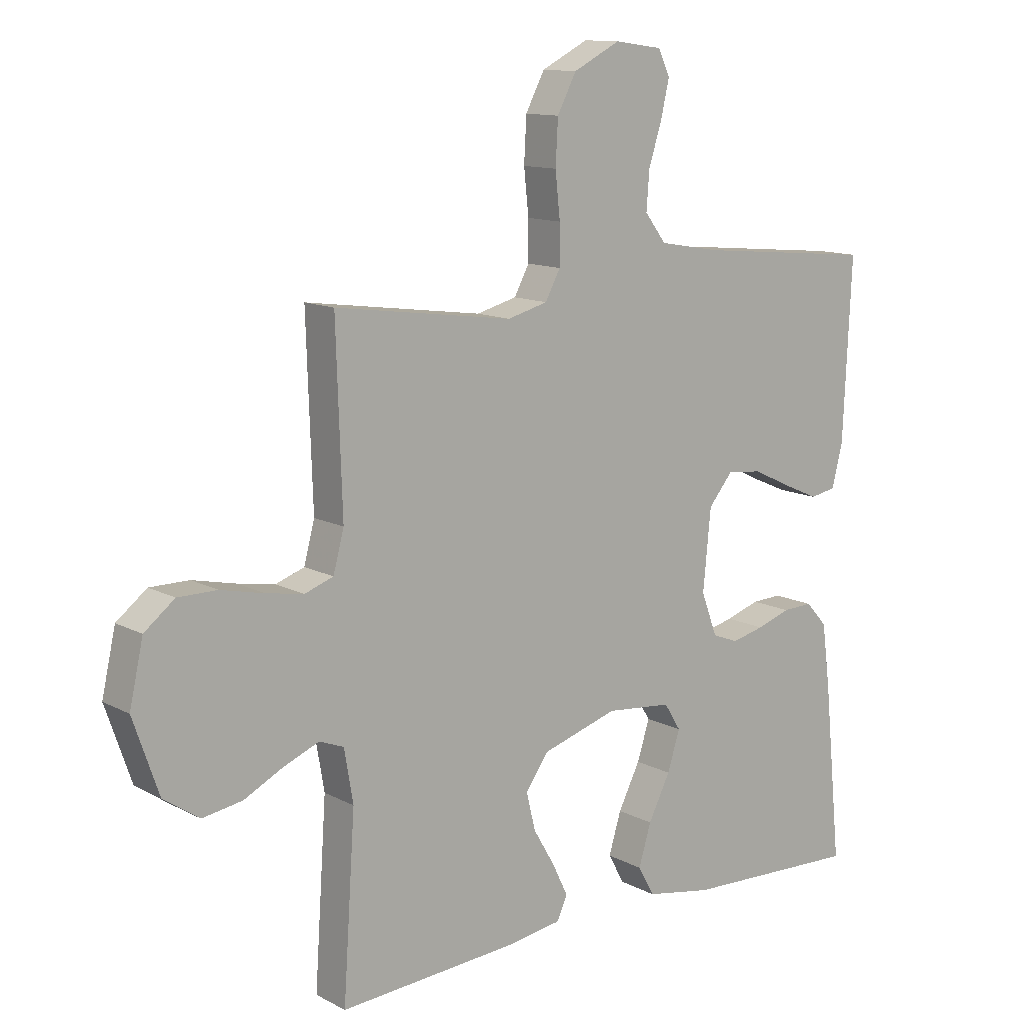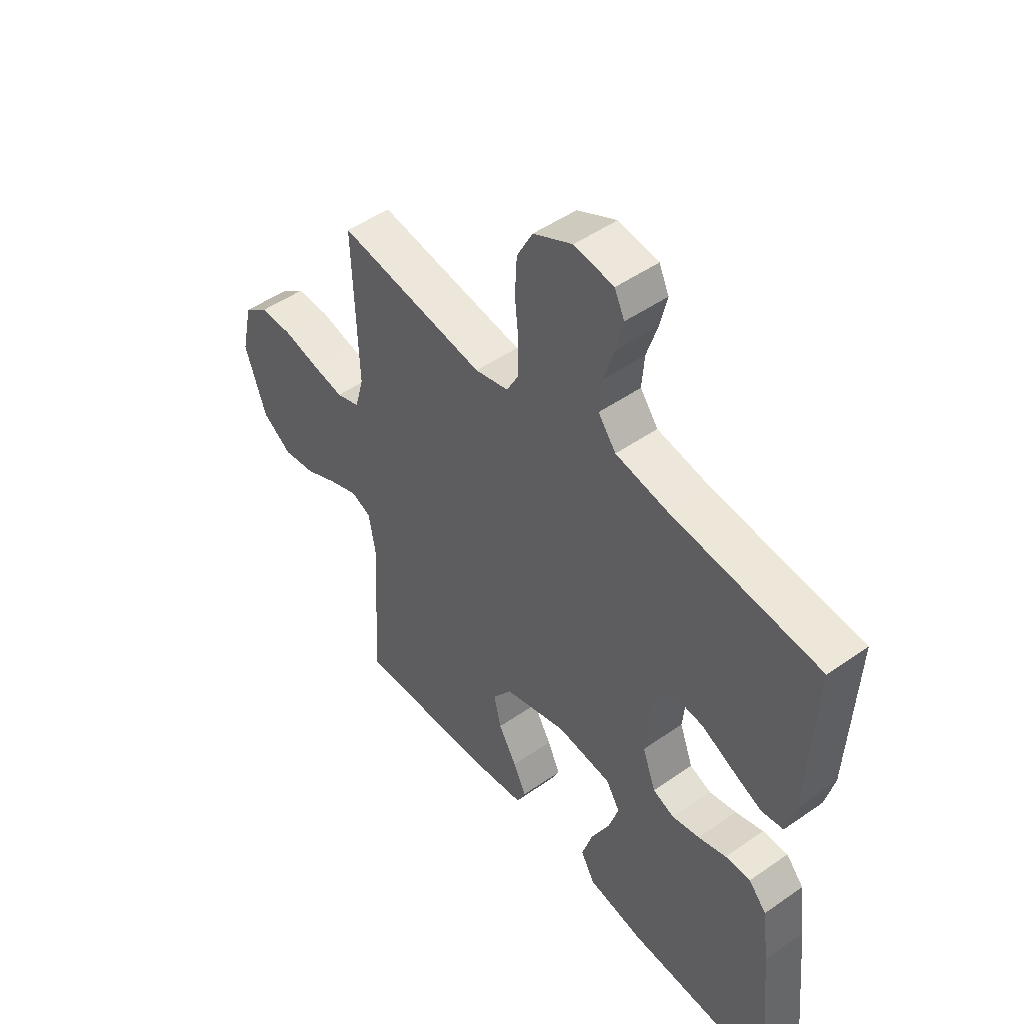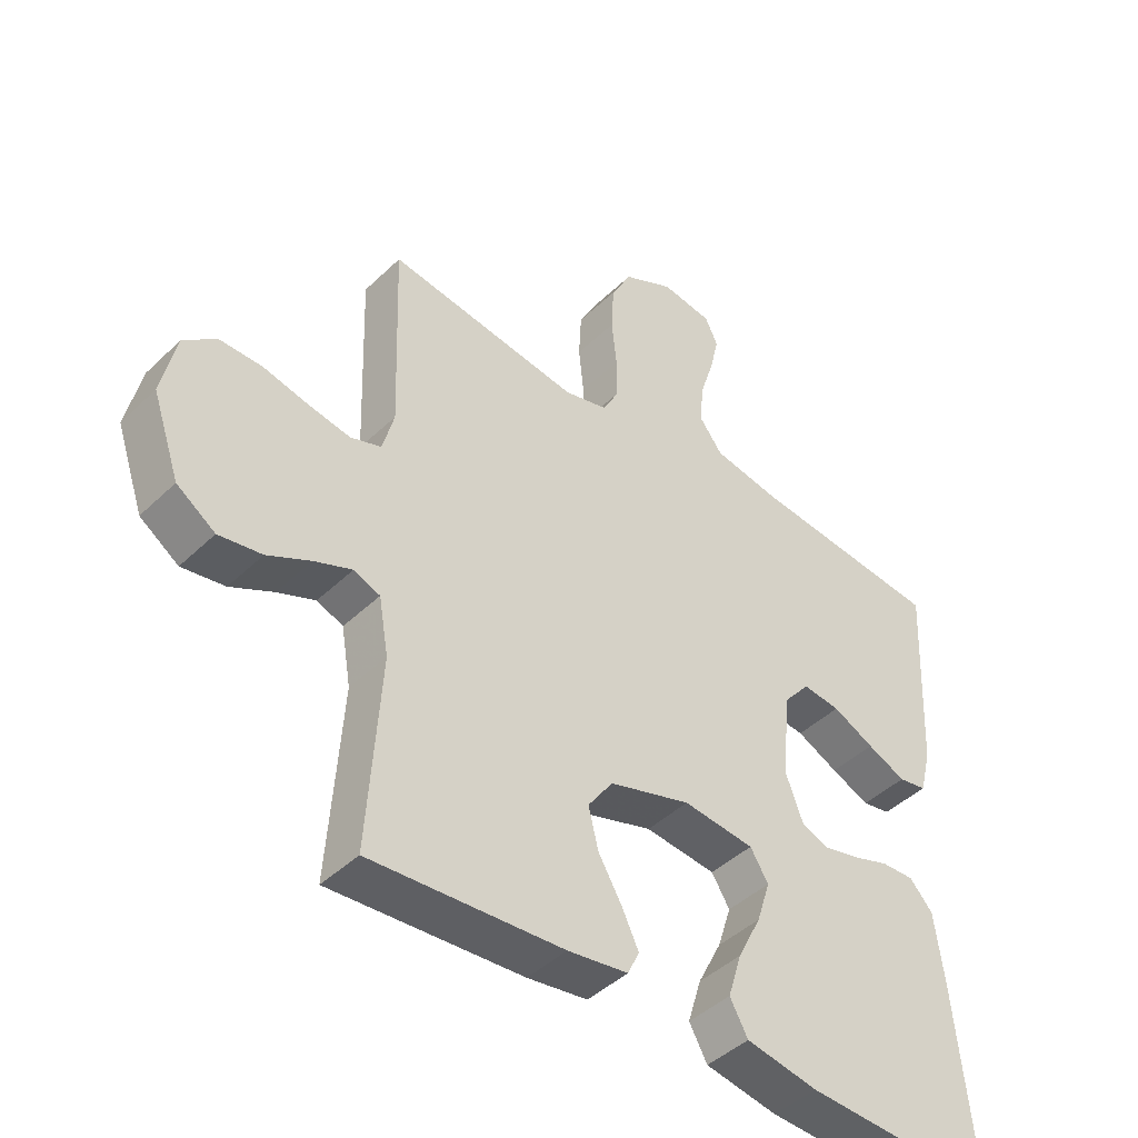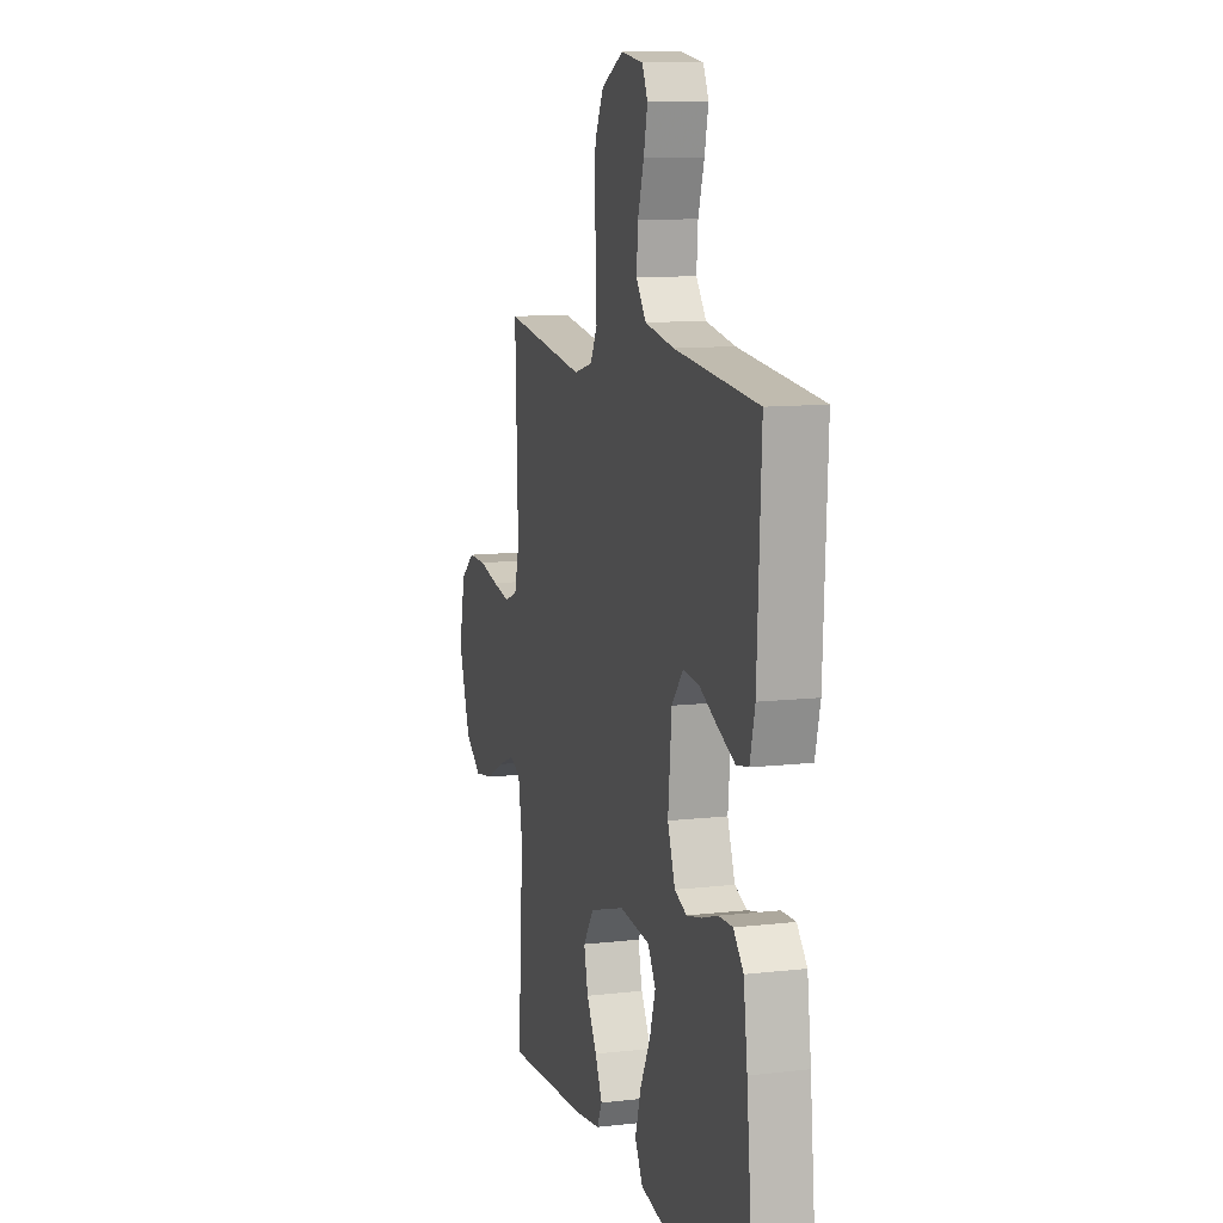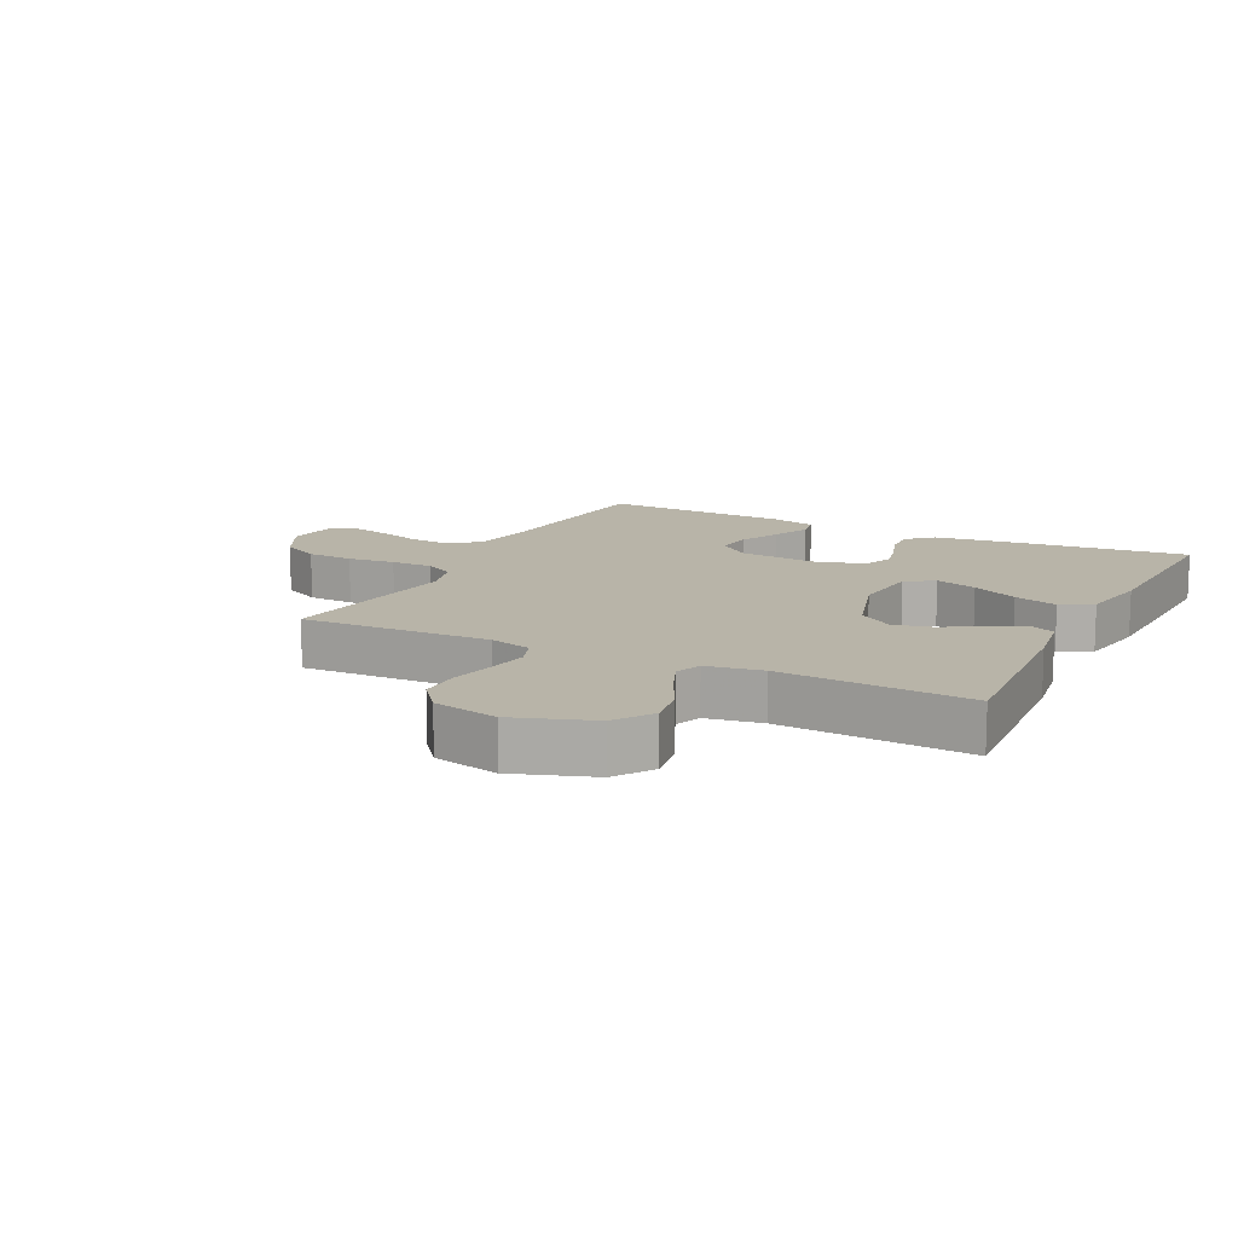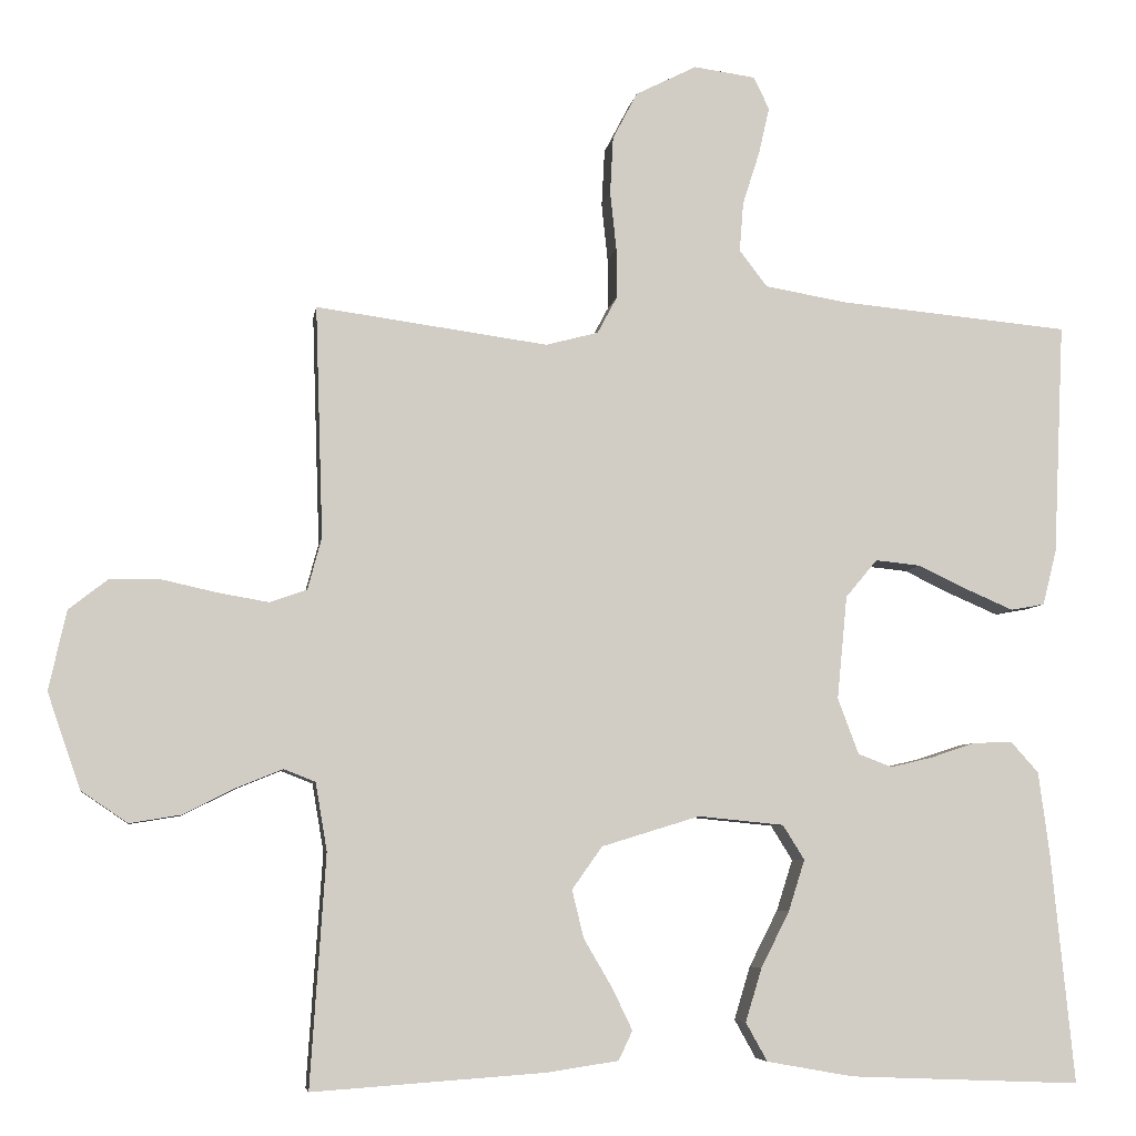
<metadata>
{"format":"obj","ext":"obj","renderer":"f3d","projection":"perspective","resolution":1024,"background":"white","views":[{"elev":12.2,"azim":140.8,"up":"+Z"},{"elev":49.0,"azim":-127.8,"up":"+Z"},{"elev":-44.1,"azim":138.1,"up":"+Z"},{"elev":10.9,"azim":-105.9,"up":"+Z"},{"elev":13.0,"azim":116.5,"up":"+Y"},{"elev":-6.2,"azim":171.4,"up":"+Z"}]}
</metadata>
<code>
v 0.5 0.07 -0.5
v 0.2 0.07 -0.479
v 0.106 0.07 -0.465
v 0.088 0.07 -0.427
v 0.114 0.07 -0.373
v 0.151 0.07 -0.31
v 0.166 0.07 -0.248
v 0.127 0.07 -0.193
v 0 0.07 -0.154
v -0.111 0.07 -0.165
v -0.139 0.07 -0.21
v -0.118 0.07 -0.276
v -0.081 0.07 -0.349
v -0.06 0.07 -0.418
v -0.088 0.07 -0.468
v -0.2 0.07 -0.488
v -0.5 0.07 -0.5
v -0.47 0.07 -0.2
v -0.456 0.07 -0.095
v -0.42 0.07 -0.055
v -0.369 0.07 -0.057
v -0.312 0.07 -0.076
v -0.257 0.07 -0.089
v -0.213 0.07 -0.072
v -0.186 0.07 0
v -0.199 0.07 0.134
v -0.24 0.07 0.183
v -0.299 0.07 0.177
v -0.364 0.07 0.146
v -0.424 0.07 0.12
v -0.468 0.07 0.128
v -0.486 0.07 0.2
v -0.5 0.07 0.5
v -0.2 0.07 0.528
v -0.095 0.07 0.546
v -0.059 0.07 0.593
v -0.064 0.07 0.657
v -0.086 0.07 0.726
v -0.1 0.07 0.787
v -0.08 0.07 0.829
v 0 0.07 0.84
v 0.079 0.07 0.8
v 0.111 0.07 0.739
v 0.115 0.07 0.665
v 0.107 0.07 0.59
v 0.107 0.07 0.524
v 0.132 0.07 0.477
v 0.2 0.07 0.459
v 0.5 0.07 0.5
v 0.49 0.07 0.2
v 0.508 0.07 0.133
v 0.556 0.07 0.116
v 0.62 0.07 0.127
v 0.692 0.07 0.143
v 0.758 0.07 0.143
v 0.809 0.07 0.103
v 0.832 0.07 0
v 0.789 0.07 -0.124
v 0.729 0.07 -0.165
v 0.662 0.07 -0.154
v 0.595 0.07 -0.12
v 0.536 0.07 -0.096
v 0.495 0.07 -0.112
v 0.48 0.07 -0.2
v 0.5 0 -0.5
v 0.2 0 -0.479
v 0.106 0 -0.465
v 0.088 0 -0.427
v 0.114 0 -0.373
v 0.151 0 -0.31
v 0.166 0 -0.248
v 0.127 0 -0.193
v 0 0 -0.154
v -0.111 0 -0.165
v -0.139 0 -0.21
v -0.118 0 -0.276
v -0.081 0 -0.349
v -0.06 0 -0.418
v -0.088 0 -0.468
v -0.2 0 -0.488
v -0.5 0 -0.5
v -0.47 0 -0.2
v -0.456 0 -0.095
v -0.42 0 -0.055
v -0.369 0 -0.057
v -0.312 0 -0.076
v -0.257 0 -0.089
v -0.213 0 -0.072
v -0.186 0 0
v -0.199 0 0.134
v -0.24 0 0.183
v -0.299 0 0.177
v -0.364 0 0.146
v -0.424 0 0.12
v -0.468 0 0.128
v -0.486 0 0.2
v -0.5 0 0.5
v -0.2 0 0.528
v -0.095 0 0.546
v -0.059 0 0.593
v -0.064 0 0.657
v -0.086 0 0.726
v -0.1 0 0.787
v -0.08 0 0.829
v 0 0 0.84
v 0.079 0 0.8
v 0.111 0 0.739
v 0.115 0 0.665
v 0.107 0 0.59
v 0.107 0 0.524
v 0.132 0 0.477
v 0.2 0 0.459
v 0.5 0 0.5
v 0.49 0 0.2
v 0.508 0 0.133
v 0.556 0 0.116
v 0.62 0 0.127
v 0.692 0 0.143
v 0.758 0 0.143
v 0.809 0 0.103
v 0.832 0 0
v 0.789 0 -0.124
v 0.729 0 -0.165
v 0.662 0 -0.154
v 0.595 0 -0.12
v 0.536 0 -0.096
v 0.495 0 -0.112
v 0.48 0 -0.2
f 59 60 61
f 58 59 61
f 57 58 61
f 56 57 61
f 55 56 61
f 54 55 61
f 53 54 61
f 52 53 61 62
f 51 52 62 63
f 48 49 50
f 51 63 64
f 50 51 64
f 48 50 64
f 47 48 64
f 43 44 45
f 42 43 45
f 41 42 45
f 40 41 45
f 39 40 45
f 38 39 45
f 37 38 45
f 36 37 45 46
f 47 64 1
f 46 47 1
f 36 46 1
f 35 36 1
f 32 33 34
f 31 32 34
f 30 31 34
f 29 30 34
f 28 29 34
f 20 21 22
f 19 20 22
f 18 19 22
f 17 18 22
f 16 17 22
f 15 16 22
f 14 15 22
f 13 14 22
f 12 13 22
f 11 12 22 23
f 10 11 23 24
f 4 5 6
f 3 4 6
f 2 3 6
f 1 2 6
f 1 6 7
f 35 1 7 8
f 27 28 34 35
f 26 27 35 8
f 9 10 24 25
f 8 9 25 26
f 125 124 123
f 125 123 122
f 125 122 121
f 125 121 120
f 125 120 119
f 125 119 118
f 125 118 117
f 126 125 117 116
f 127 126 116 115
f 114 113 112
f 128 127 115
f 128 115 114
f 128 114 112
f 128 112 111
f 109 108 107
f 109 107 106
f 109 106 105
f 109 105 104
f 109 104 103
f 109 103 102
f 109 102 101
f 110 109 101 100
f 65 128 111
f 65 111 110
f 65 110 100
f 65 100 99
f 98 97 96
f 98 96 95
f 98 95 94
f 98 94 93
f 98 93 92
f 86 85 84
f 86 84 83
f 86 83 82
f 86 82 81
f 86 81 80
f 86 80 79
f 86 79 78
f 86 78 77
f 86 77 76
f 87 86 76 75
f 88 87 75 74
f 70 69 68
f 70 68 67
f 70 67 66
f 70 66 65
f 71 70 65
f 72 71 65 99
f 99 98 92 91
f 72 99 91 90
f 89 88 74 73
f 90 89 73 72
f 1 65 66 2
f 2 66 67 3
f 3 67 68 4
f 4 68 69 5
f 5 69 70 6
f 6 70 71 7
f 7 71 72 8
f 8 72 73 9
f 9 73 74 10
f 10 74 75 11
f 11 75 76 12
f 12 76 77 13
f 13 77 78 14
f 14 78 79 15
f 15 79 80 16
f 16 80 81 17
f 17 81 82 18
f 18 82 83 19
f 19 83 84 20
f 20 84 85 21
f 21 85 86 22
f 22 86 87 23
f 23 87 88 24
f 24 88 89 25
f 25 89 90 26
f 26 90 91 27
f 27 91 92 28
f 28 92 93 29
f 29 93 94 30
f 30 94 95 31
f 31 95 96 32
f 32 96 97 33
f 33 97 98 34
f 34 98 99 35
f 35 99 100 36
f 36 100 101 37
f 37 101 102 38
f 38 102 103 39
f 39 103 104 40
f 40 104 105 41
f 41 105 106 42
f 42 106 107 43
f 43 107 108 44
f 44 108 109 45
f 45 109 110 46
f 46 110 111 47
f 47 111 112 48
f 48 112 113 49
f 49 113 114 50
f 50 114 115 51
f 51 115 116 52
f 52 116 117 53
f 53 117 118 54
f 54 118 119 55
f 55 119 120 56
f 56 120 121 57
f 57 121 122 58
f 58 122 123 59
f 59 123 124 60
f 60 124 125 61
f 61 125 126 62
f 62 126 127 63
f 63 127 128 64
f 64 128 65 1

</code>
